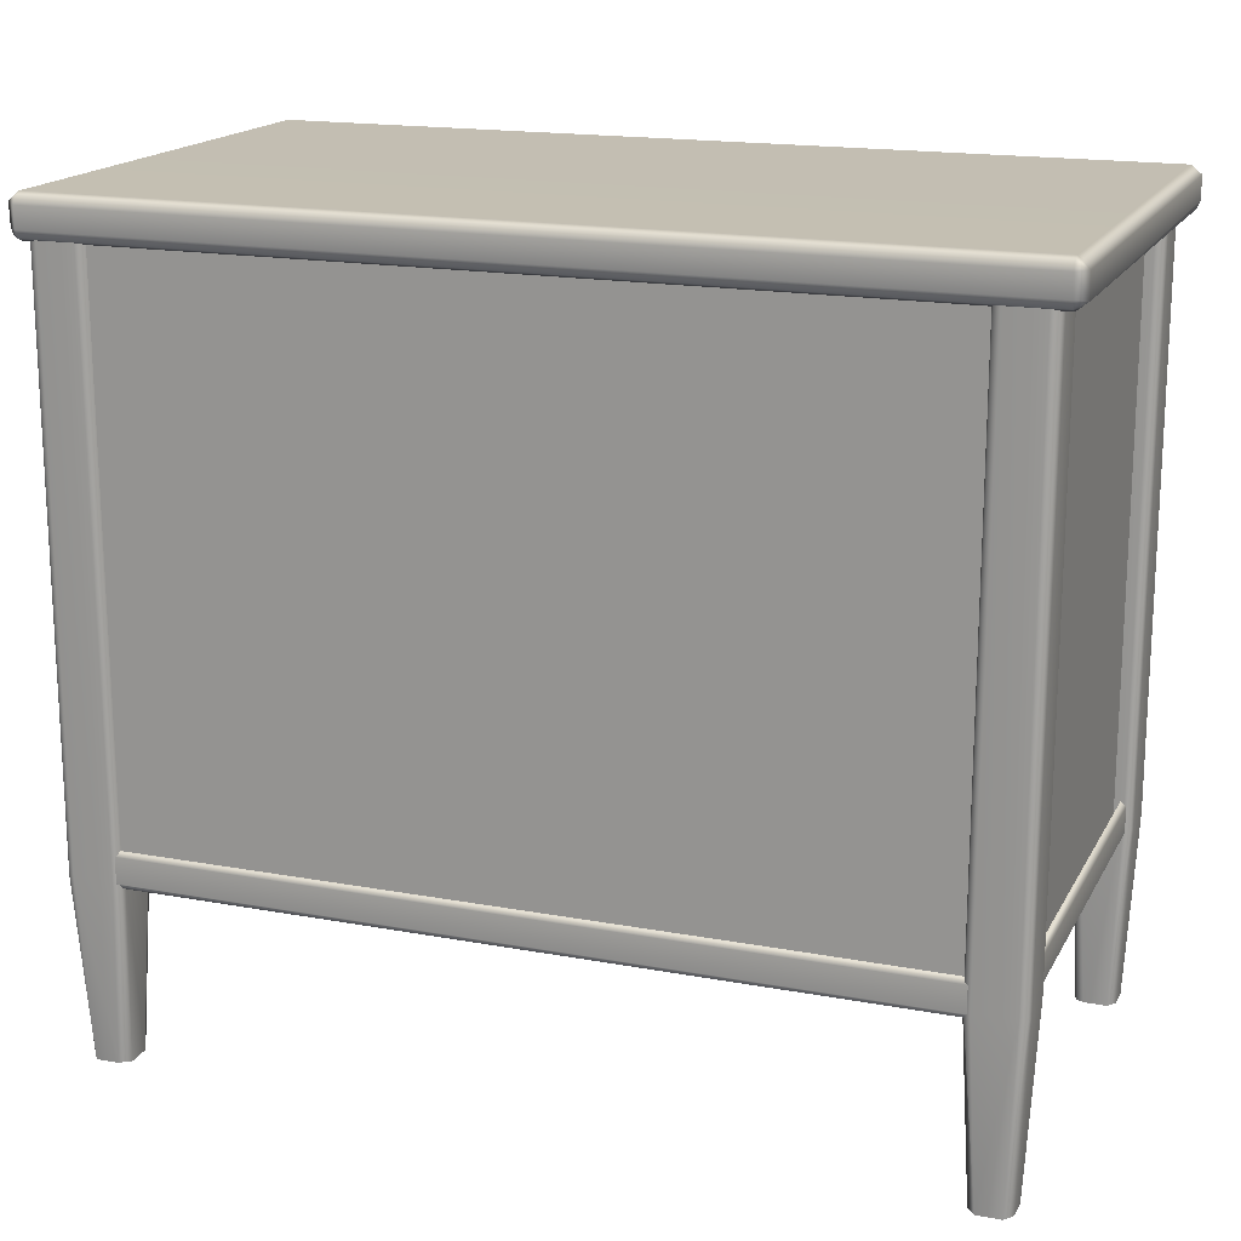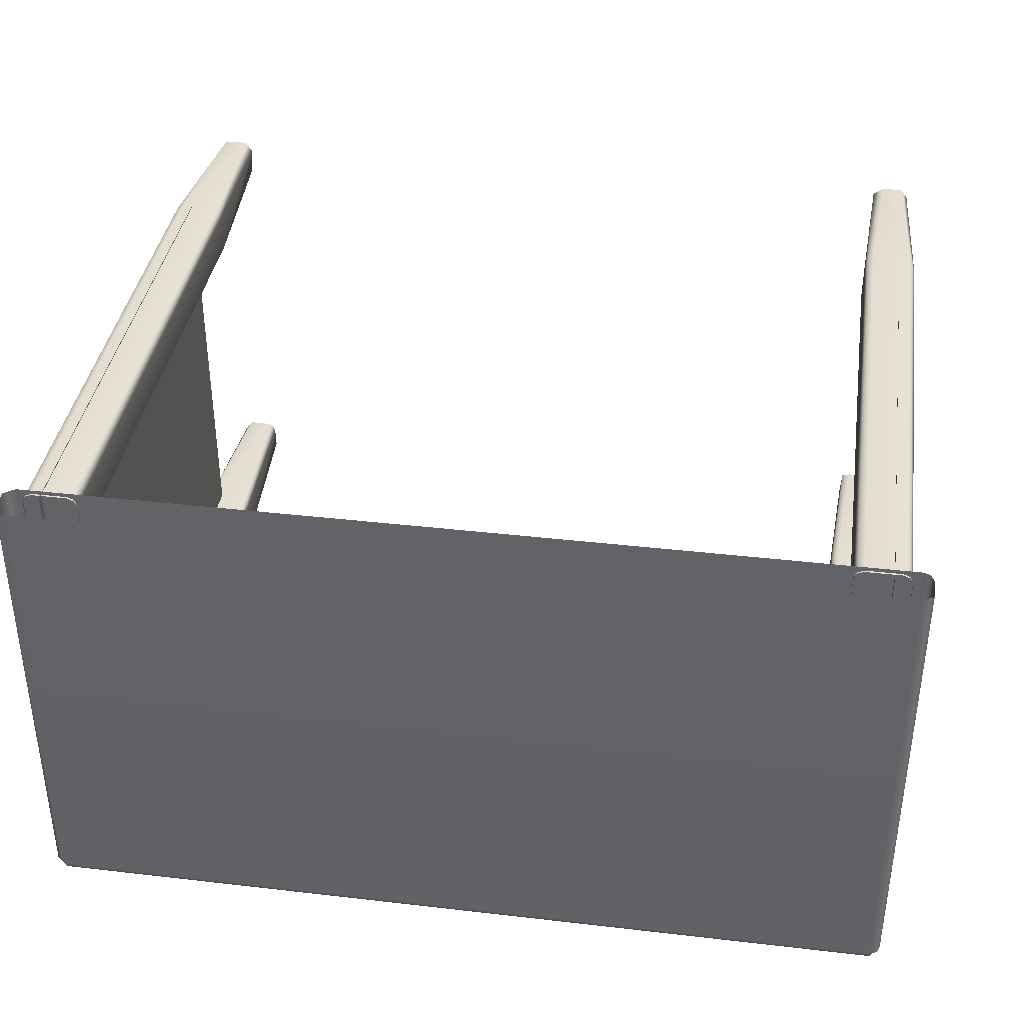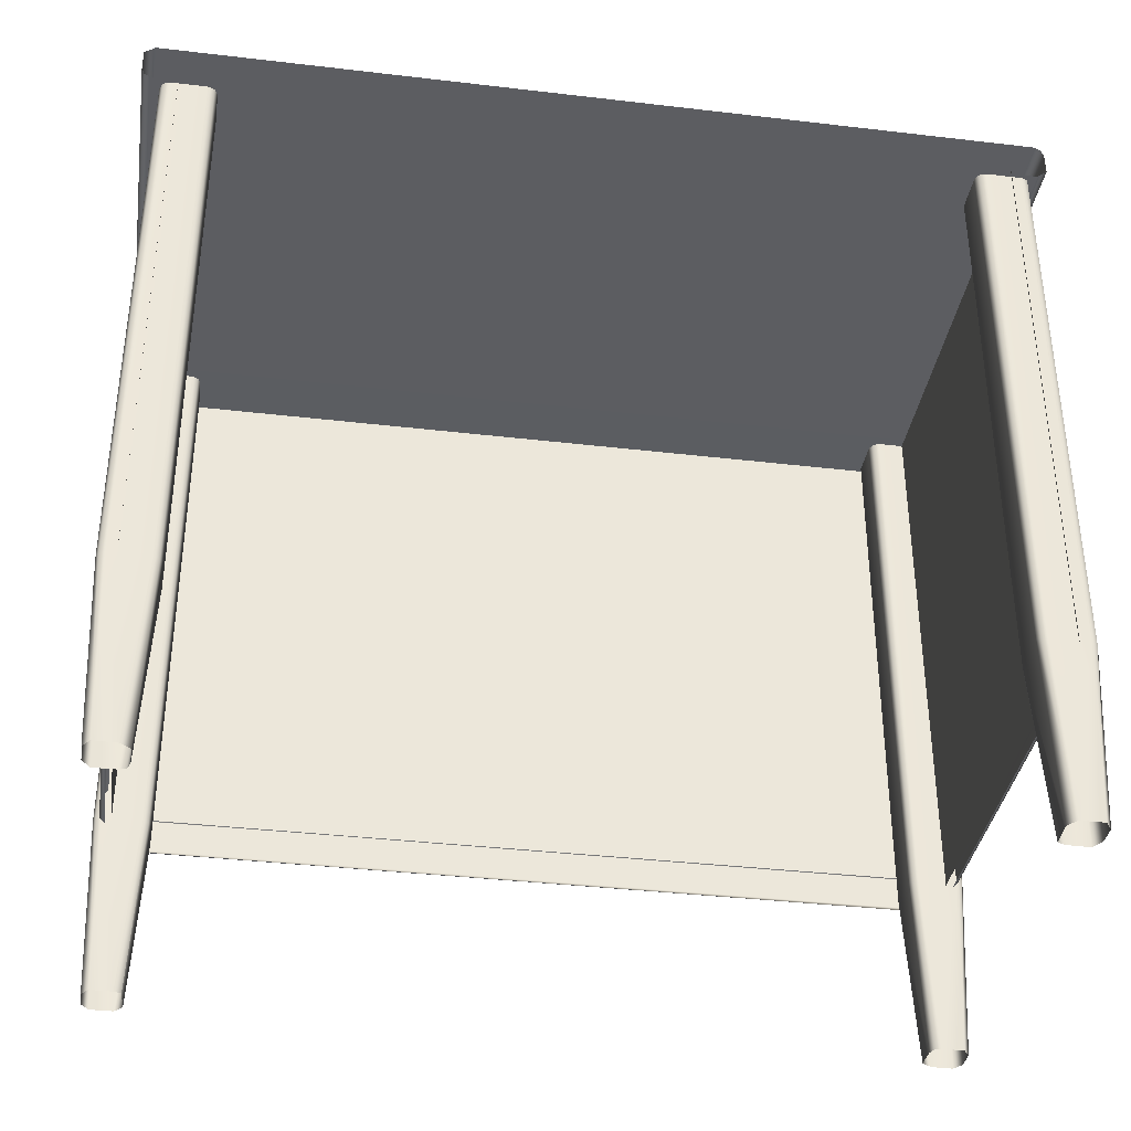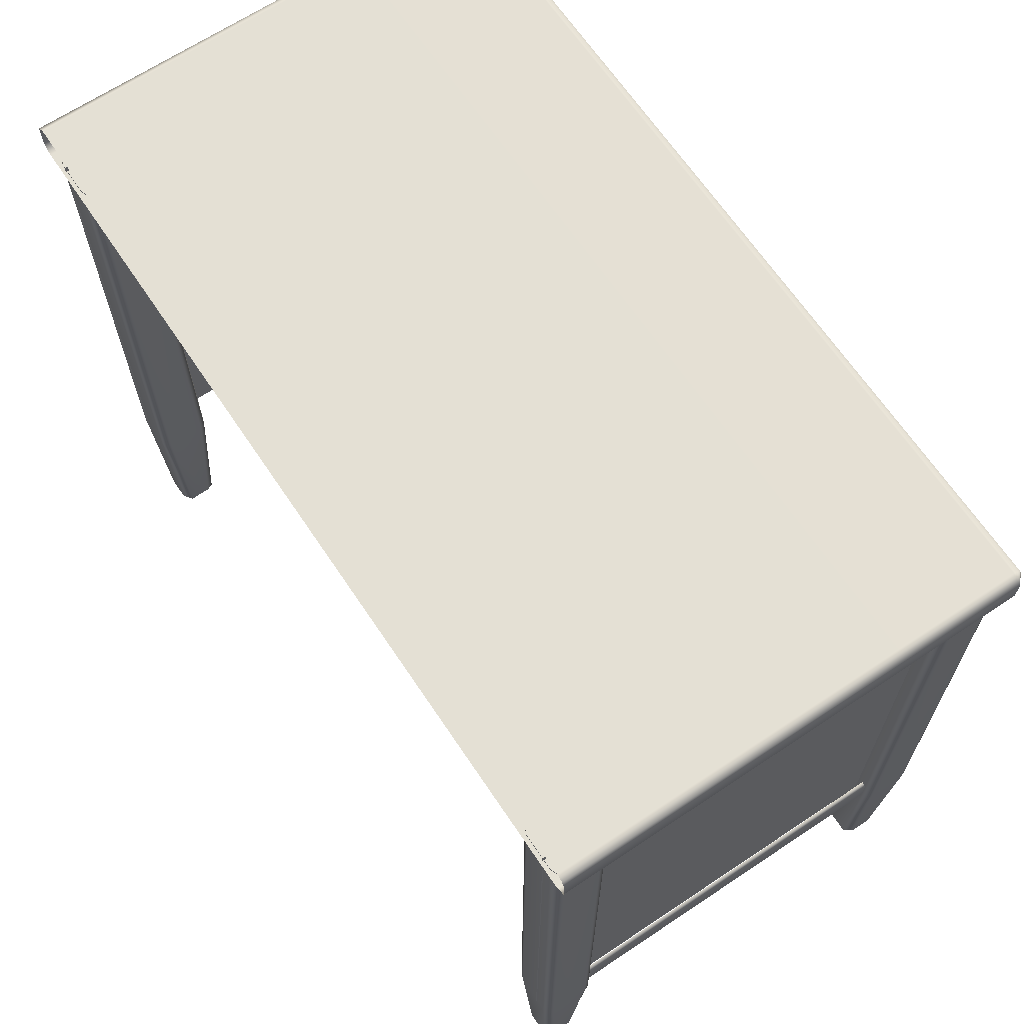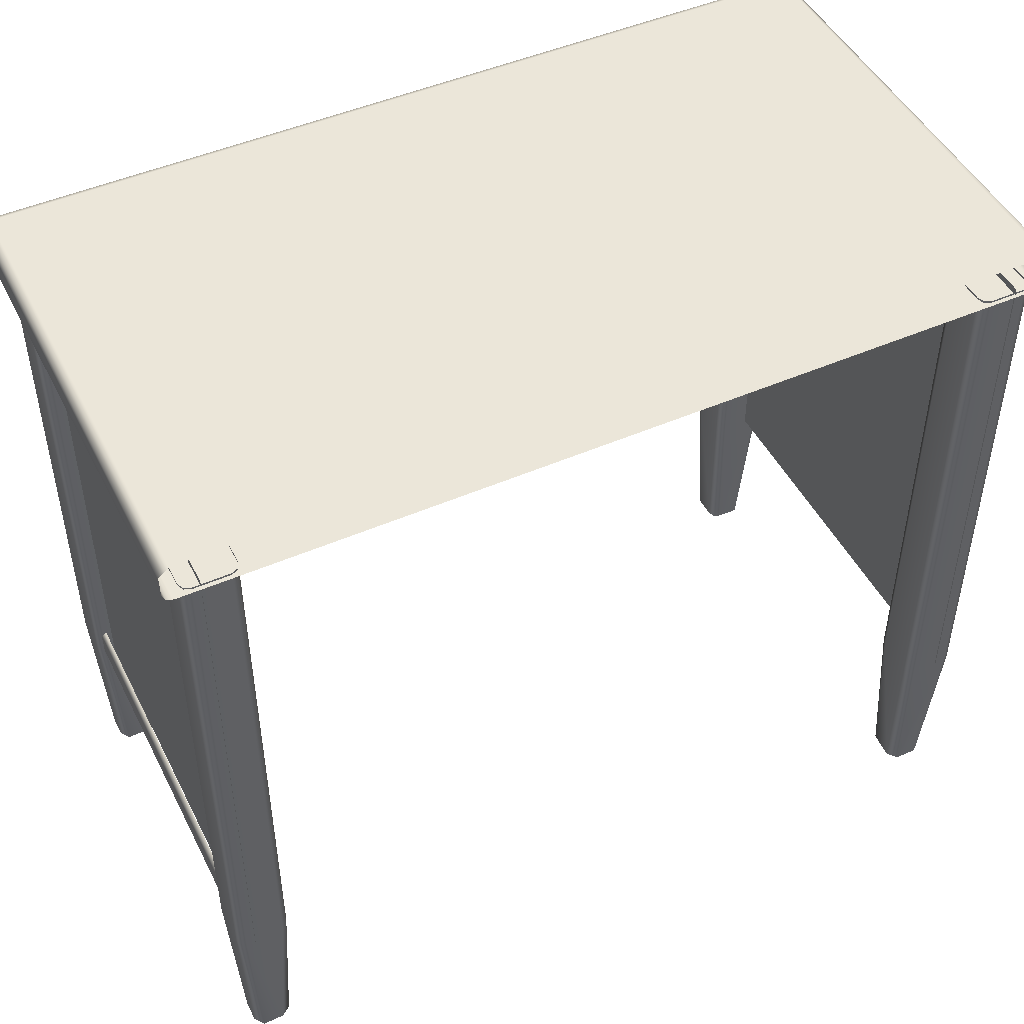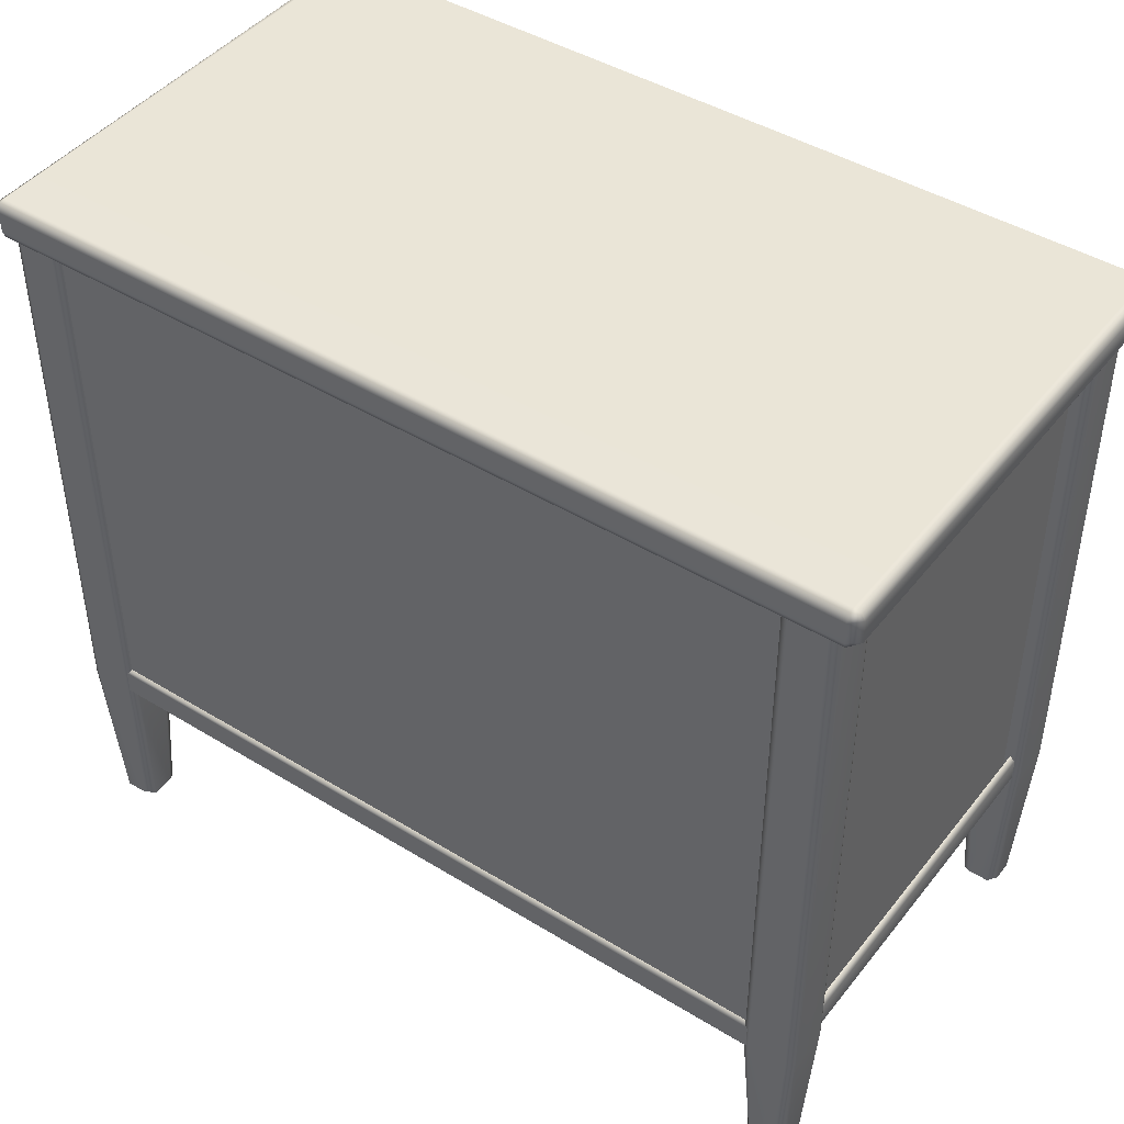
<metadata>
{"format":"obj","ext":"obj","renderer":"f3d","projection":"perspective","resolution":1024,"background":"white","views":[{"elev":17.3,"azim":-159.6,"up":"+Y"},{"elev":37.9,"azim":-171.6,"up":"+Z"},{"elev":-36.6,"azim":-8.7,"up":"+Y"},{"elev":66.2,"azim":56.2,"up":"+Y"},{"elev":47.9,"azim":-26.1,"up":"+Y"},{"elev":44.3,"azim":-144.4,"up":"+Y"}]}
</metadata>
<code>
g SM_Cabinet_04_LOD1
v 0.02236 1.011 -0.1345
v -0.5162 1.011 -0.1345
v -0.5162 0.2377 -0.1345
v 0.02236 0.2377 -0.1345
v 0.5183 1.011 -0.1345
v 0.02202 1.011 -0.1345
v 0.02202 0.2377 -0.1345
v 0.5183 0.2377 -0.1345
v 0.5576 1.011 -0.08683
v 0.5576 0.2377 -0.08683
v 0.5576 1.011 0.5162
v 0.5576 0.2377 0.5162
v -0.5576 1.011 -0.08683
v -0.5576 0.2377 0.5162
v -0.5576 0.2377 -0.08683
v -0.5576 1.011 0.5162
v -0.5918 1.058 -0.1361
v 0.5918 1.058 0.5201
v -0.5918 1.058 0.5201
v 0.5918 1.058 -0.1361
v -0.5918 1.053 -0.1459
v 0.5918 1.053 -0.1459
v 0.5918 1.044 -0.15
v -0.5918 1.044 -0.15
v 0.5918 1.016 -0.15
v -0.5918 1.016 -0.15
v 0.5918 1.006 -0.1459
v -0.5918 1.006 -0.1459
v -0.5918 1.002 -0.1361
v 0.5918 1.002 -0.1361
v -0.5918 1.002 0.5201
v 0.5918 1.002 0.5201
v -0.5918 1.002 -0.1361
v -0.6016 1.006 0.5201
v -0.5918 1.002 0.5201
v -0.6063 1.013 -0.1365
v -0.5918 1.006 -0.1459
v -0.5918 1.016 -0.15
v -0.6057 1.016 0.5201
v -0.5918 1.044 -0.15
v -0.6058 1.044 -0.136
v -0.5918 1.053 -0.1459
v -0.6061 1.046 0.5201
v -0.5918 1.058 -0.1361
v -0.6016 1.053 -0.1361
v -0.5918 1.058 0.5201
v 0.5918 1.058 -0.1361
v 0.6016 1.053 0.5201
v 0.5918 1.058 0.5201
v 0.6063 1.046 -0.1365
v 0.5918 1.053 -0.1459
v 0.5918 1.044 -0.15
v 0.6057 1.044 0.5201
v 0.5918 1.016 -0.15
v 0.6058 1.016 -0.136
v 0.5918 1.006 -0.1459
v 0.6061 1.013 0.5201
v 0.5918 1.002 -0.1361
v 0.6016 1.006 -0.1361
v 0.5918 1.002 0.5201
v -0.5175 0.244 -0.06499
v -0.5102 1.004 -0.06889
v -0.5097 0.239 -0.06833
v -0.5197 0.000103 -0.08007
v -0.5195 1.004 -0.06504
v -0.5306 0 -0.07648
v -0.5702 0.2448 -0.06499
v -0.5682 1.004 -0.06504
v -0.5606 -1.2e-05 -0.07592
v -0.5775 1.004 -0.06889
v -0.5781 0.2409 -0.06831
v -0.5814 0.2442 -0.07622
v -0.5814 1.004 -0.07819
v -0.5702 0 -0.08948
v -0.5814 1.004 -0.1285
v -0.5815 0.2438 -0.1305
v -0.5702 0 -0.1172
v -0.5775 1.004 -0.1378
v -0.5606 -1.1e-05 -0.1308
v -0.5781 0.2409 -0.1384
v -0.5702 0.2448 -0.1417
v -0.5682 1.004 -0.1417
v -0.5195 1.004 -0.1417
v -0.5284 7.7e-05 -0.1308
v -0.5175 0.2434 -0.1417
v -0.5102 1.004 -0.1378
v -0.5096 0.2409 -0.1384
v -0.5063 0.2449 -0.1305
v -0.5064 1.004 -0.1285
v -0.5176 0 -0.1172
v -0.5064 1.004 -0.07819
v -0.5063 0.2436 -0.07617
v -0.5197 0.000103 -0.08007
v -0.5102 1.004 -0.06889
v -0.5097 0.239 -0.06833
v -0.5214 0 0.4532
v -0.5063 0.2439 0.4492
v -0.5097 0.239 0.4413
v -0.5102 1.004 0.4419
v -0.5176 0 0.4624
v -0.5064 1.004 0.4511
v -0.5063 0.2447 0.5035
v -0.5064 1.004 0.5015
v -0.517 -1.1e-05 0.4935
v -0.5102 1.004 0.5108
v -0.5096 0.2409 0.5113
v -0.5175 0.2443 0.5147
v -0.5306 0 0.5032
v -0.5195 1.004 0.5146
v -0.5702 0.2448 0.5147
v -0.5682 1.004 0.5146
v -0.5606 -1.2e-05 0.5037
v -0.5775 1.004 0.5108
v -0.5781 0.2409 0.5113
v -0.5814 0.245 0.5034
v -0.5814 1.004 0.5015
v -0.5702 0 0.4902
v -0.5814 1.004 0.4511
v -0.5815 0.2438 0.4491
v -0.5702 0 0.4624
v -0.5775 1.004 0.4419
v -0.5606 -1.1e-05 0.4489
v -0.5781 0.2409 0.4413
v -0.5702 0.2448 0.4379
v -0.5682 1.004 0.438
v -0.5306 0 0.4494
v -0.5195 1.004 0.438
v -0.5175 0.2432 0.438
v -0.5214 0 0.4532
v -0.5102 1.004 0.4419
v -0.5097 0.239 0.4413
v 0.5729 0.2405 -0.1329
v 0.5653 0.2336 0.4695
v 0.5728 0.2405 0.4695
v 0.5725 0.2748 0.4695
v 0.5655 0.2329 -0.1334
v 0.5726 0.2748 -0.1328
v 0.5668 0.2837 0.4691
v 0.5653 0.2821 -0.1327
v 0.5653 0.2409 -0.14
v 0.5653 0.28 -0.1379
v -0.5655 0.2828 -0.1334
v 0.5653 0.2748 -0.14
v -0.5653 0.2357 -0.1379
v -0.5653 0.2336 -0.1327
v -0.5653 0.2409 -0.14
v -0.5653 0.2748 -0.14
v -0.5726 0.2409 -0.1328
v -0.5668 0.2319 0.4691
v -0.5725 0.2409 0.4695
v -0.5729 0.2752 -0.1329
v -0.5653 0.2821 0.4695
v -0.5728 0.2752 0.4695
v 0.5126 0.239 -0.06833
v 0.5131 1.004 -0.06889
v 0.5204 0.2432 -0.065
v 0.5243 0 -0.08028
v 0.5224 1.004 -0.06504
v 0.5335 0 -0.07648
v 0.5731 0.2448 -0.06499
v 0.5711 1.004 -0.06504
v 0.5635 -1.1e-05 -0.07593
v 0.5804 1.004 -0.06889
v 0.581 0.2409 -0.06831
v 0.5843 0.2438 -0.07617
v 0.5731 0 -0.08948
v 0.5843 1.004 -0.07819
v 0.5731 0 -0.1172
v 0.5843 0.245 -0.1305
v 0.5843 1.004 -0.1285
v 0.5635 -1.2e-05 -0.1308
v 0.5804 1.004 -0.1378
v 0.581 0.2409 -0.1384
v 0.5731 0.2448 -0.1417
v 0.5711 1.004 -0.1417
v 0.5335 0 -0.1302
v 0.5224 1.004 -0.1417
v 0.5204 0.2443 -0.1417
v 0.5199 -1e-05 -0.1206
v 0.5131 1.004 -0.1378
v 0.5125 0.2409 -0.1384
v 0.5092 0.2438 -0.1305
v 0.5205 0 -0.08948
v 0.5093 1.004 -0.1285
v 0.5092 0.244 -0.07622
v 0.5243 0 -0.08028
v 0.5093 1.004 -0.07819
v 0.5126 0.239 -0.06833
v 0.5131 1.004 -0.06889
v 0.5126 0.239 0.4413
v 0.5226 0.000103 0.453
v 0.5204 0.244 0.4379
v 0.5131 1.004 0.4419
v 0.5335 0 0.4494
v 0.5224 1.004 0.438
v 0.5731 0.2448 0.4379
v 0.5711 1.004 0.438
v 0.5635 -1.1e-05 0.4489
v 0.5804 1.004 0.4419
v 0.581 0.2409 0.4413
v 0.5843 0.2441 0.4492
v 0.5731 0 0.4624
v 0.5843 1.004 0.4511
v 0.5843 0.2446 0.5035
v 0.5731 0 0.4902
v 0.5843 1.004 0.5015
v 0.5635 -1.2e-05 0.5037
v 0.5804 1.004 0.5108
v 0.581 0.2409 0.5113
v 0.5731 0.2448 0.5147
v 0.5711 1.004 0.5146
v 0.5224 1.004 0.5146
v 0.5313 7.7e-05 0.5038
v 0.5204 0.2434 0.5147
v 0.5131 1.004 0.5108
v 0.5125 0.2409 0.5113
v 0.5092 0.2449 0.5034
v 0.5093 1.004 0.5015
v 0.5205 0 0.4902
v 0.5093 1.004 0.4511
v 0.5092 0.2436 0.4491
v 0.5226 0.000103 0.453
v 0.5131 1.004 0.4419
v 0.5126 0.239 0.4413
f 3 2 1
f 4 3 1
f 7 6 5
f 8 7 5
f 11 10 9
f 11 12 10
f 15 14 13
f 16 13 14
f 19 18 17
f 20 17 18
f 17 20 21
f 22 21 20
f 23 21 22
f 21 23 24
f 23 25 24
f 26 24 25
f 27 26 25
f 26 27 28
f 28 27 29
f 30 29 27
f 31 29 30
f 32 31 30
f 35 34 33
f 36 33 34
f 37 33 36
f 37 36 38
f 34 39 36
f 38 36 40
f 36 39 41
f 40 36 41
f 42 40 41
f 43 41 39
f 42 41 44
f 41 43 45
f 45 44 41
f 43 46 45
f 45 46 44
f 49 48 47
f 47 48 50
f 51 47 50
f 51 50 52
f 48 53 50
f 50 54 52
f 55 50 53
f 55 54 50
f 56 54 55
f 53 57 55
f 56 55 58
f 55 57 59
f 59 58 55
f 57 60 59
f 59 60 58
f 63 62 61
f 61 64 63
f 65 61 62
f 64 61 66
f 61 65 67
f 66 61 67
f 68 67 65
f 66 67 69
f 68 70 67
f 71 69 67
f 67 70 71
f 72 69 71
f 71 70 72
f 73 72 70
f 69 72 74
f 73 75 72
f 76 74 72
f 76 72 75
f 74 76 77
f 75 78 76
f 77 76 79
f 80 76 78
f 80 79 76
f 80 78 81
f 81 79 80
f 82 81 78
f 83 81 82
f 79 81 84
f 85 81 83
f 85 84 81
f 86 85 83
f 87 84 85
f 87 85 86
f 87 88 84
f 87 86 88
f 89 88 86
f 84 88 90
f 91 88 89
f 88 92 90
f 88 91 92
f 93 90 92
f 91 94 92
f 95 93 92
f 95 92 94
f 98 97 96
f 98 99 97
f 96 97 100
f 101 97 99
f 97 102 100
f 97 101 102
f 103 102 101
f 104 100 102
f 103 105 102
f 106 104 102
f 106 102 105
f 107 104 106
f 106 105 107
f 104 107 108
f 109 107 105
f 108 107 110
f 107 109 110
f 111 110 109
f 108 110 112
f 111 113 110
f 114 112 110
f 110 113 114
f 115 112 114
f 114 113 115
f 116 115 113
f 112 115 117
f 116 118 115
f 119 117 115
f 119 115 118
f 117 119 120
f 118 121 119
f 120 119 122
f 123 119 121
f 123 122 119
f 123 121 124
f 124 122 123
f 125 124 121
f 122 124 126
f 127 124 125
f 128 126 124
f 128 124 127
f 126 128 129
f 130 128 127
f 131 129 128
f 131 128 130
f 134 133 132
f 135 134 132
f 132 133 136
f 132 137 135
f 137 138 135
f 138 137 139
f 136 140 132
f 132 140 137
f 141 139 137
f 139 141 142
f 137 140 143
f 141 137 143
f 136 144 140
f 144 136 145
f 140 146 143
f 146 140 144
f 143 147 141
f 146 147 143
f 142 141 147
f 144 148 146
f 144 145 148
f 146 148 147
f 149 148 145
f 149 150 148
f 142 147 151
f 147 148 151
f 148 150 151
f 151 152 142
f 153 151 150
f 153 152 151
f 156 155 154
f 154 157 156
f 158 155 156
f 159 156 157
f 160 158 156
f 156 159 160
f 161 158 160
f 162 160 159
f 161 160 163
f 160 162 164
f 164 163 160
f 164 162 165
f 164 165 163
f 166 165 162
f 167 163 165
f 166 168 165
f 169 167 165
f 169 165 168
f 167 169 170
f 171 169 168
f 170 169 172
f 173 169 171
f 173 172 169
f 173 171 174
f 173 174 172
f 172 174 175
f 171 176 174
f 175 174 177
f 174 176 178
f 178 177 174
f 176 179 178
f 177 178 180
f 178 179 181
f 181 180 178
f 181 179 182
f 181 182 180
f 183 182 179
f 184 180 182
f 182 183 185
f 182 185 184
f 186 185 183
f 187 184 185
f 185 186 188
f 187 185 189
f 188 189 185
f 192 191 190
f 190 193 192
f 194 191 192
f 195 192 193
f 196 194 192
f 192 195 196
f 197 196 195
f 198 194 196
f 199 196 197
f 200 198 196
f 200 196 199
f 200 201 198
f 200 199 201
f 198 201 202
f 203 201 199
f 201 204 202
f 201 203 204
f 205 202 204
f 206 204 203
f 205 204 207
f 206 208 204
f 209 207 204
f 209 204 208
f 210 207 209
f 209 208 210
f 211 210 208
f 211 212 210
f 207 210 213
f 210 212 214
f 214 213 210
f 212 215 214
f 216 213 214
f 214 215 216
f 217 213 216
f 216 215 217
f 218 217 215
f 213 217 219
f 218 220 217
f 221 219 217
f 221 217 220
f 219 221 222
f 220 223 221
f 224 222 221
f 224 221 223

</code>
